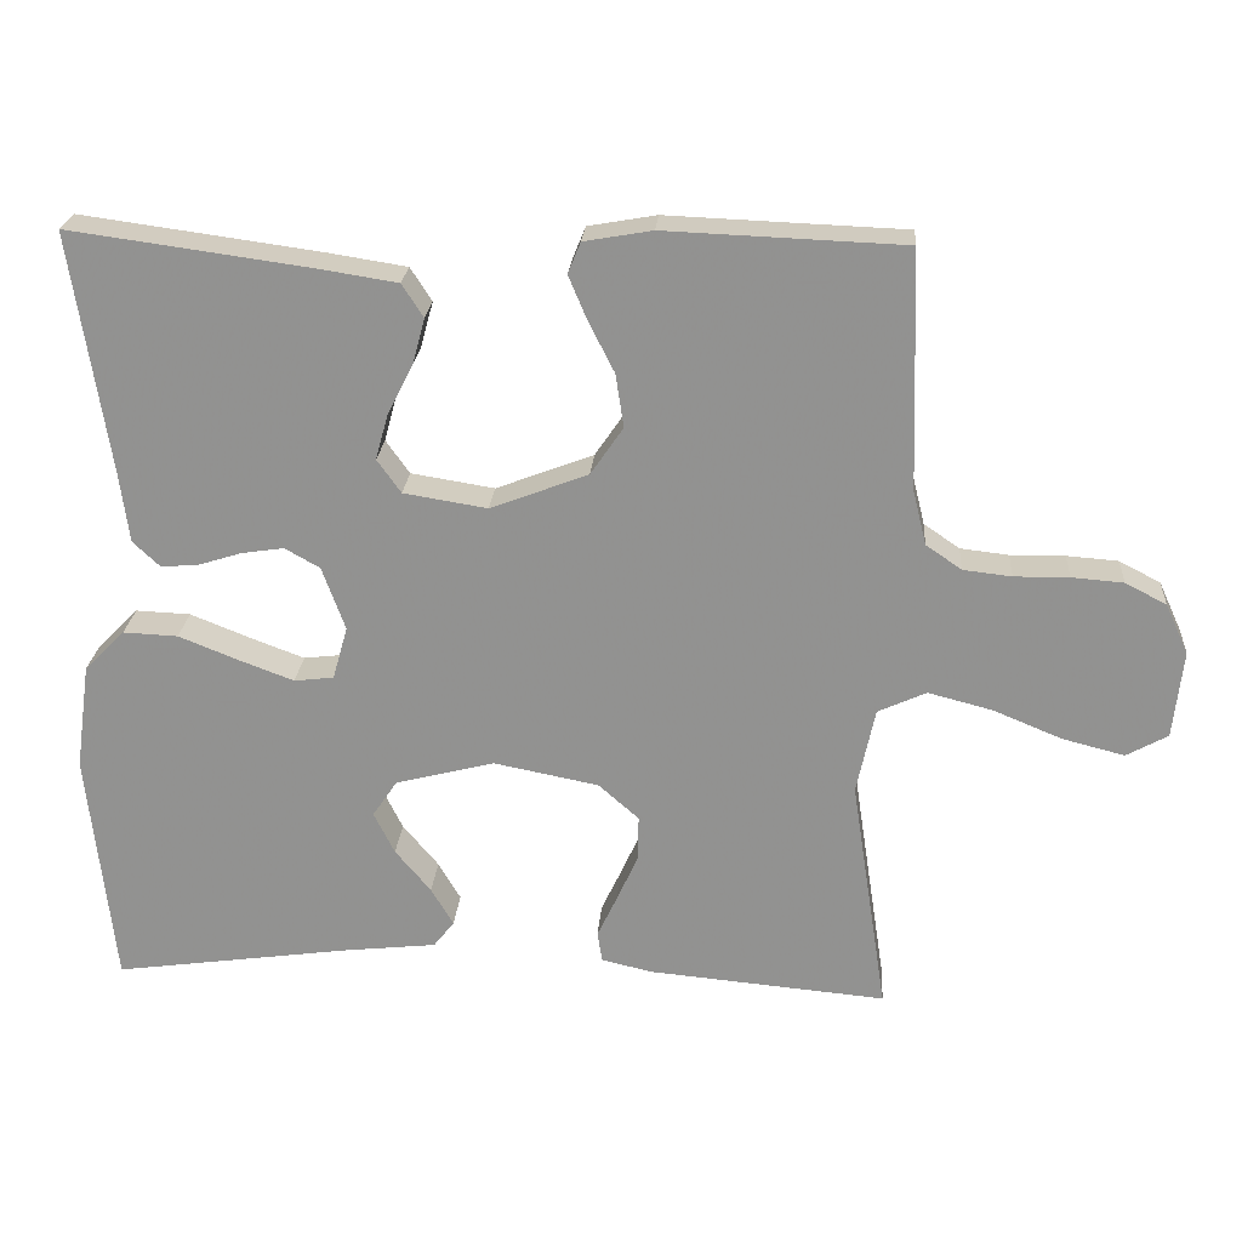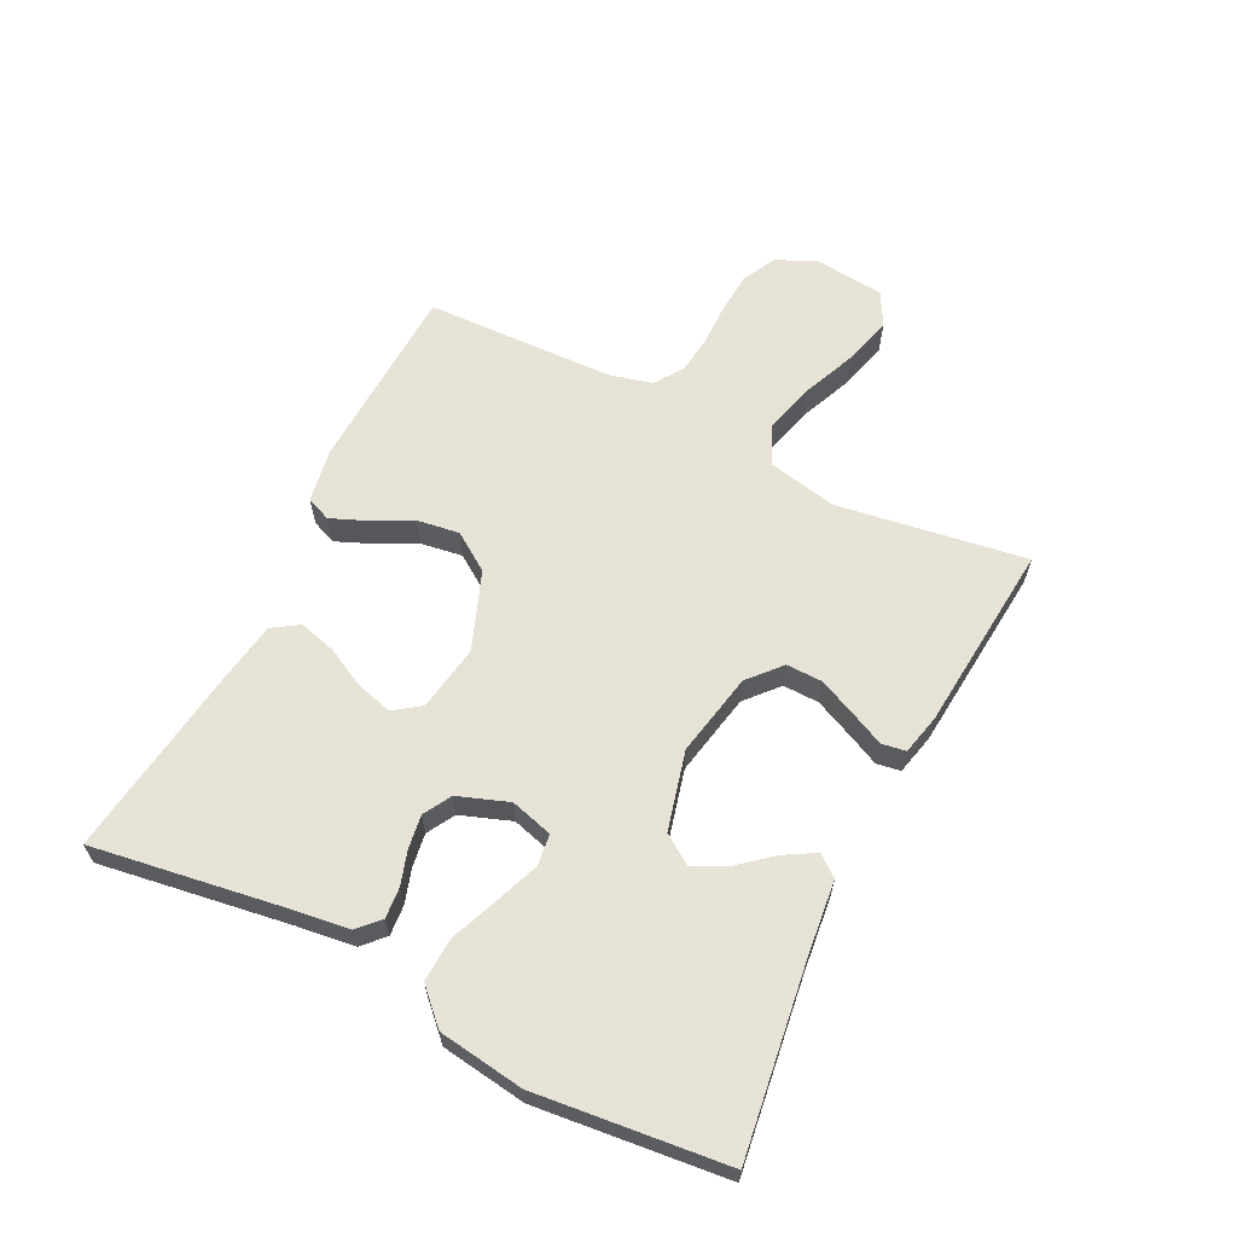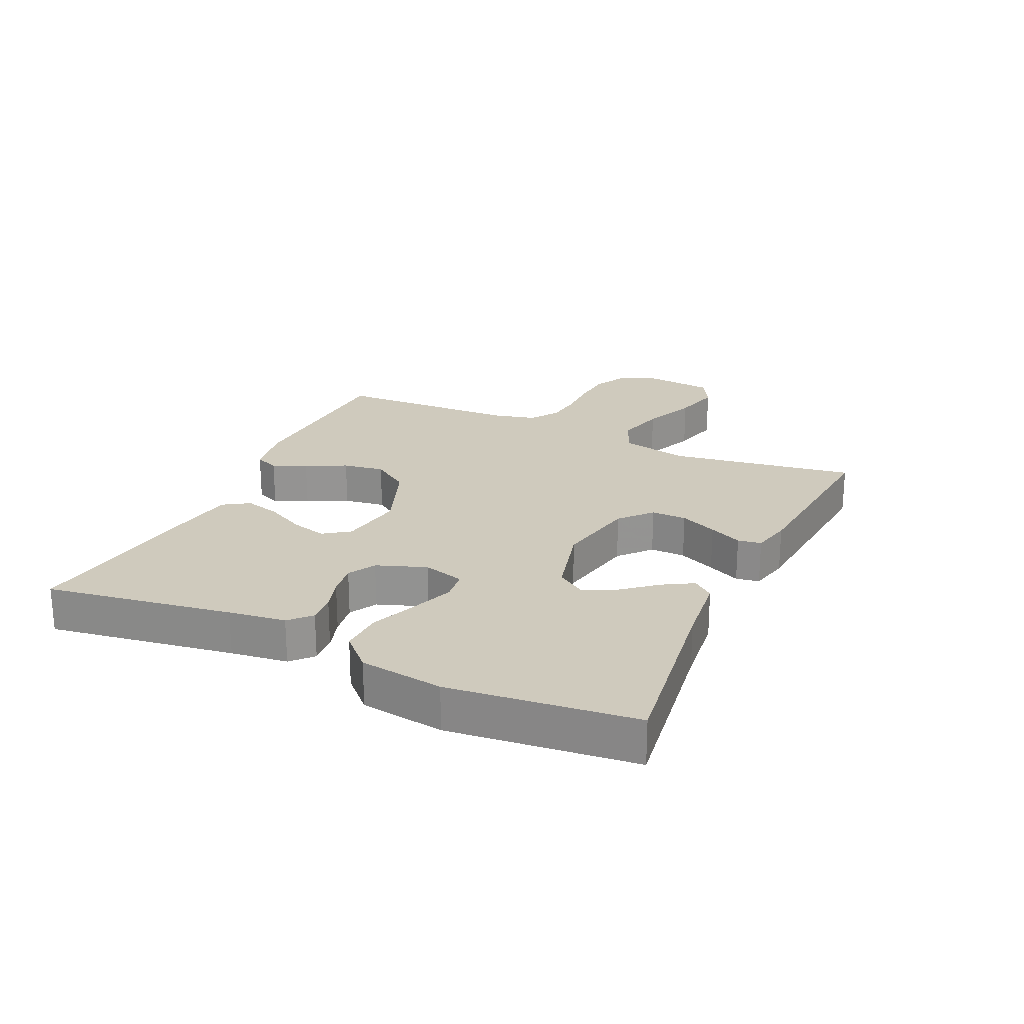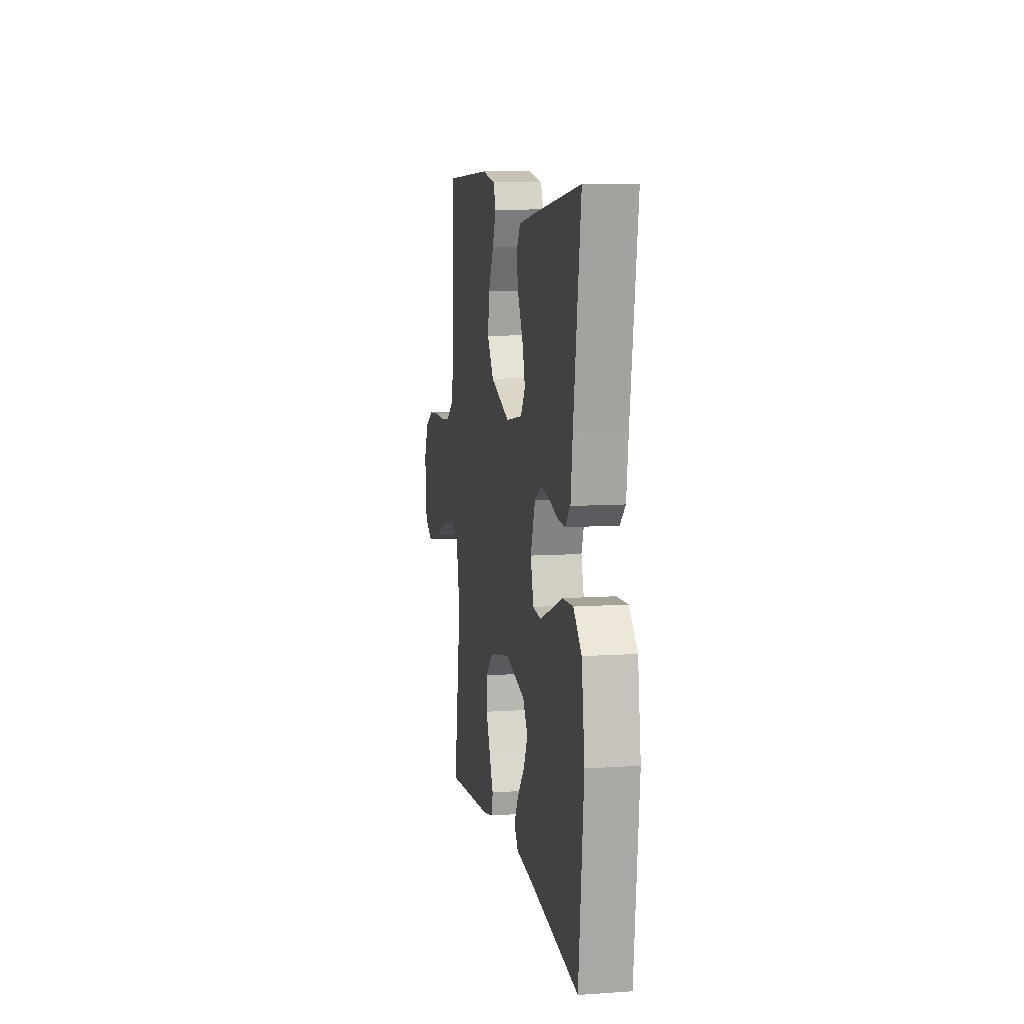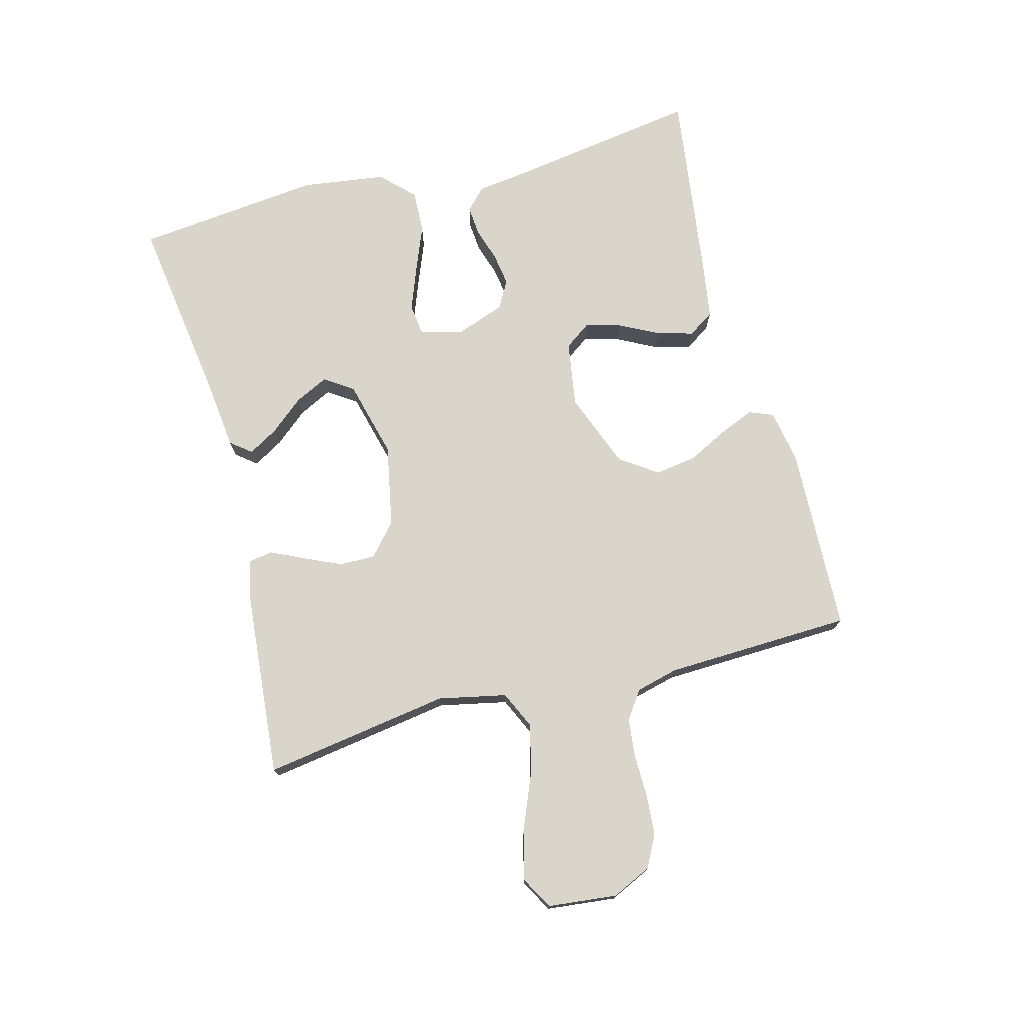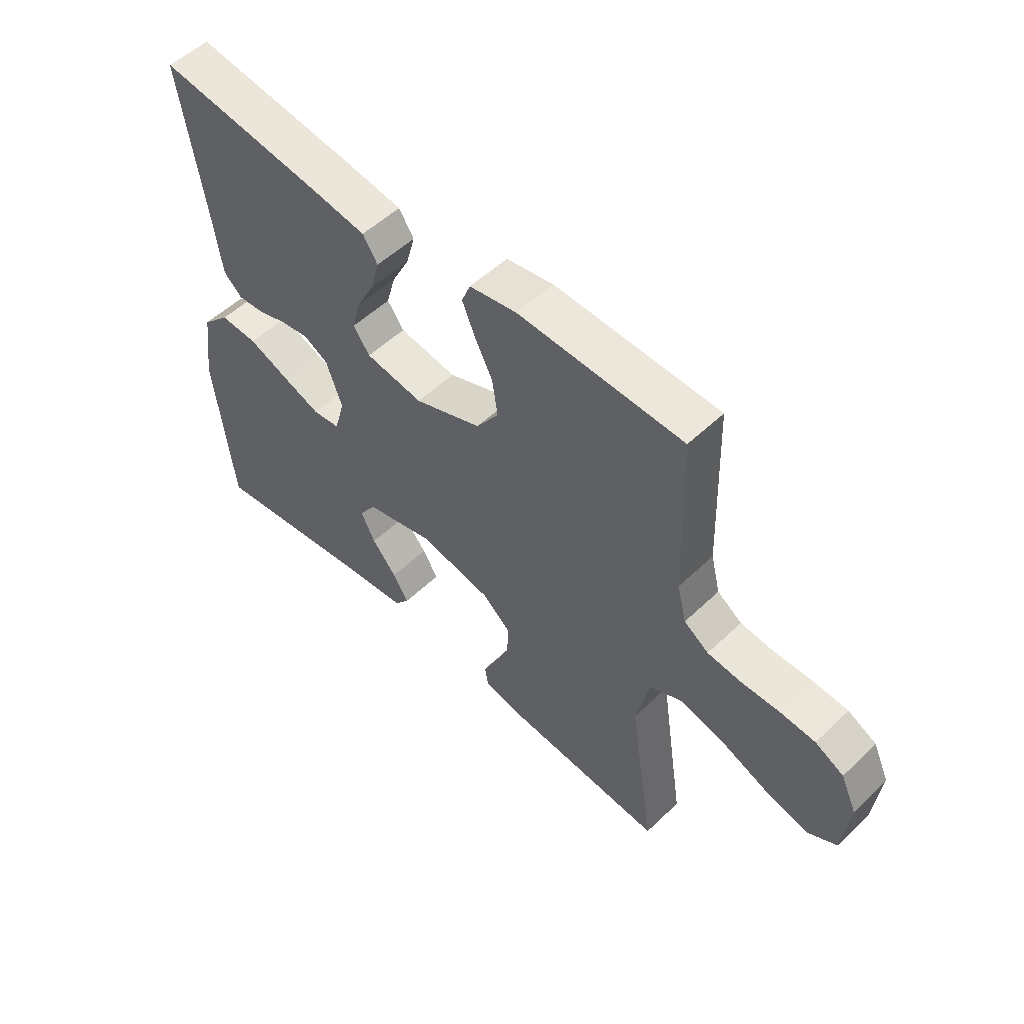
<metadata>
{"format":"obj","ext":"obj","renderer":"f3d","projection":"perspective","resolution":1024,"background":"white","views":[{"elev":23.2,"azim":-175.8,"up":"+Z"},{"elev":62.8,"azim":116.6,"up":"+Y"},{"elev":23.0,"azim":114.7,"up":"+Y"},{"elev":9.0,"azim":79.8,"up":"+Z"},{"elev":74.5,"azim":-104.9,"up":"+Y"},{"elev":53.1,"azim":-135.5,"up":"+Z"}]}
</metadata>
<code>
v -0.5 0.07 -0.5
v -0.454 0.07 -0.2
v -0.477 0.07 -0.091
v -0.538 0.07 -0.063
v -0.619 0.07 -0.084
v -0.706 0.07 -0.12
v -0.784 0.07 -0.14
v -0.836 0.07 -0.111
v -0.848 0.07 0
v -0.819 0.07 0.063
v -0.767 0.07 0.09
v -0.702 0.07 0.095
v -0.633 0.07 0.094
v -0.572 0.07 0.101
v -0.527 0.07 0.132
v -0.51 0.07 0.2
v -0.5 0.07 0.5
v -0.2 0.07 0.512
v -0.114 0.07 0.497
v -0.098 0.07 0.458
v -0.121 0.07 0.403
v -0.154 0.07 0.338
v -0.164 0.07 0.271
v -0.123 0.07 0.211
v 0 0.07 0.164
v 0.105 0.07 0.181
v 0.135 0.07 0.223
v 0.119 0.07 0.281
v 0.087 0.07 0.343
v 0.071 0.07 0.401
v 0.098 0.07 0.443
v 0.2 0.07 0.459
v 0.5 0.07 0.5
v 0.454 0.07 0.2
v 0.442 0.07 0.108
v 0.408 0.07 0.076
v 0.36 0.07 0.08
v 0.306 0.07 0.097
v 0.253 0.07 0.105
v 0.209 0.07 0.08
v 0.18 0.07 0
v 0.199 0.07 -0.067
v 0.249 0.07 -0.073
v 0.318 0.07 -0.047
v 0.393 0.07 -0.017
v 0.462 0.07 -0.014
v 0.513 0.07 -0.065
v 0.532 0.07 -0.2
v 0.5 0.07 -0.5
v 0.2 0.07 -0.458
v 0.083 0.07 -0.445
v 0.057 0.07 -0.412
v 0.085 0.07 -0.364
v 0.13 0.07 -0.31
v 0.156 0.07 -0.257
v 0.125 0.07 -0.211
v 0 0.07 -0.179
v -0.132 0.07 -0.205
v -0.183 0.07 -0.25
v -0.182 0.07 -0.307
v -0.155 0.07 -0.367
v -0.13 0.07 -0.42
v -0.136 0.07 -0.458
v -0.2 0.07 -0.473
v -0.5 0 -0.5
v -0.454 0 -0.2
v -0.477 0 -0.091
v -0.538 0 -0.063
v -0.619 0 -0.084
v -0.706 0 -0.12
v -0.784 0 -0.14
v -0.836 0 -0.111
v -0.848 0 0
v -0.819 0 0.063
v -0.767 0 0.09
v -0.702 0 0.095
v -0.633 0 0.094
v -0.572 0 0.101
v -0.527 0 0.132
v -0.51 0 0.2
v -0.5 0 0.5
v -0.2 0 0.512
v -0.114 0 0.497
v -0.098 0 0.458
v -0.121 0 0.403
v -0.154 0 0.338
v -0.164 0 0.271
v -0.123 0 0.211
v 0 0 0.164
v 0.105 0 0.181
v 0.135 0 0.223
v 0.119 0 0.281
v 0.087 0 0.343
v 0.071 0 0.401
v 0.098 0 0.443
v 0.2 0 0.459
v 0.5 0 0.5
v 0.454 0 0.2
v 0.442 0 0.108
v 0.408 0 0.076
v 0.36 0 0.08
v 0.306 0 0.097
v 0.253 0 0.105
v 0.209 0 0.08
v 0.18 0 0
v 0.199 0 -0.067
v 0.249 0 -0.073
v 0.318 0 -0.047
v 0.393 0 -0.017
v 0.462 0 -0.014
v 0.513 0 -0.065
v 0.532 0 -0.2
v 0.5 0 -0.5
v 0.2 0 -0.458
v 0.083 0 -0.445
v 0.057 0 -0.412
v 0.085 0 -0.364
v 0.13 0 -0.31
v 0.156 0 -0.257
v 0.125 0 -0.211
v 0 0 -0.179
v -0.132 0 -0.205
v -0.183 0 -0.25
v -0.182 0 -0.307
v -0.155 0 -0.367
v -0.13 0 -0.42
v -0.136 0 -0.458
v -0.2 0 -0.473
f 64 1 2
f 63 64 2
f 62 63 2
f 61 62 2
f 60 61 2 3
f 59 60 3
f 58 59 3
f 57 58 3 4
f 52 53 54
f 51 52 54
f 50 51 54
f 50 54 55
f 49 50 55
f 48 49 55
f 47 48 55
f 46 47 55
f 45 46 55
f 44 45 55
f 43 44 55 56
f 36 37 38
f 35 36 38
f 34 35 38
f 34 38 39
f 33 34 39
f 32 33 39
f 31 32 39
f 30 31 39
f 29 30 39
f 28 29 39
f 27 28 39 40
f 20 21 22
f 19 20 22
f 18 19 22
f 17 18 22
f 16 17 22
f 15 16 22 23
f 14 15 23 24
f 11 12 13
f 10 11 13
f 9 10 13
f 8 9 13
f 7 8 13
f 6 7 13
f 5 6 13
f 4 5 13 14
f 14 24 25
f 4 14 25
f 57 4 25
f 42 43 56 57
f 26 27 40 41
f 41 42 57
f 26 41 57
f 25 26 57
f 66 65 128
f 66 128 127
f 66 127 126
f 66 126 125
f 67 66 125 124
f 67 124 123
f 67 123 122
f 68 67 122 121
f 118 117 116
f 118 116 115
f 118 115 114
f 119 118 114
f 119 114 113
f 119 113 112
f 119 112 111
f 119 111 110
f 119 110 109
f 119 109 108
f 120 119 108 107
f 102 101 100
f 102 100 99
f 102 99 98
f 103 102 98
f 103 98 97
f 103 97 96
f 103 96 95
f 103 95 94
f 103 94 93
f 103 93 92
f 104 103 92 91
f 86 85 84
f 86 84 83
f 86 83 82
f 86 82 81
f 86 81 80
f 87 86 80 79
f 88 87 79 78
f 77 76 75
f 77 75 74
f 77 74 73
f 77 73 72
f 77 72 71
f 77 71 70
f 77 70 69
f 78 77 69 68
f 89 88 78
f 89 78 68
f 89 68 121
f 121 120 107 106
f 105 104 91 90
f 121 106 105
f 121 105 90
f 121 90 89
f 1 65 66 2
f 2 66 67 3
f 3 67 68 4
f 4 68 69 5
f 5 69 70 6
f 6 70 71 7
f 7 71 72 8
f 8 72 73 9
f 9 73 74 10
f 10 74 75 11
f 11 75 76 12
f 12 76 77 13
f 13 77 78 14
f 14 78 79 15
f 15 79 80 16
f 16 80 81 17
f 17 81 82 18
f 18 82 83 19
f 19 83 84 20
f 20 84 85 21
f 21 85 86 22
f 22 86 87 23
f 23 87 88 24
f 24 88 89 25
f 25 89 90 26
f 26 90 91 27
f 27 91 92 28
f 28 92 93 29
f 29 93 94 30
f 30 94 95 31
f 31 95 96 32
f 32 96 97 33
f 33 97 98 34
f 34 98 99 35
f 35 99 100 36
f 36 100 101 37
f 37 101 102 38
f 38 102 103 39
f 39 103 104 40
f 40 104 105 41
f 41 105 106 42
f 42 106 107 43
f 43 107 108 44
f 44 108 109 45
f 45 109 110 46
f 46 110 111 47
f 47 111 112 48
f 48 112 113 49
f 49 113 114 50
f 50 114 115 51
f 51 115 116 52
f 52 116 117 53
f 53 117 118 54
f 54 118 119 55
f 55 119 120 56
f 56 120 121 57
f 57 121 122 58
f 58 122 123 59
f 59 123 124 60
f 60 124 125 61
f 61 125 126 62
f 62 126 127 63
f 63 127 128 64
f 64 128 65 1

</code>
